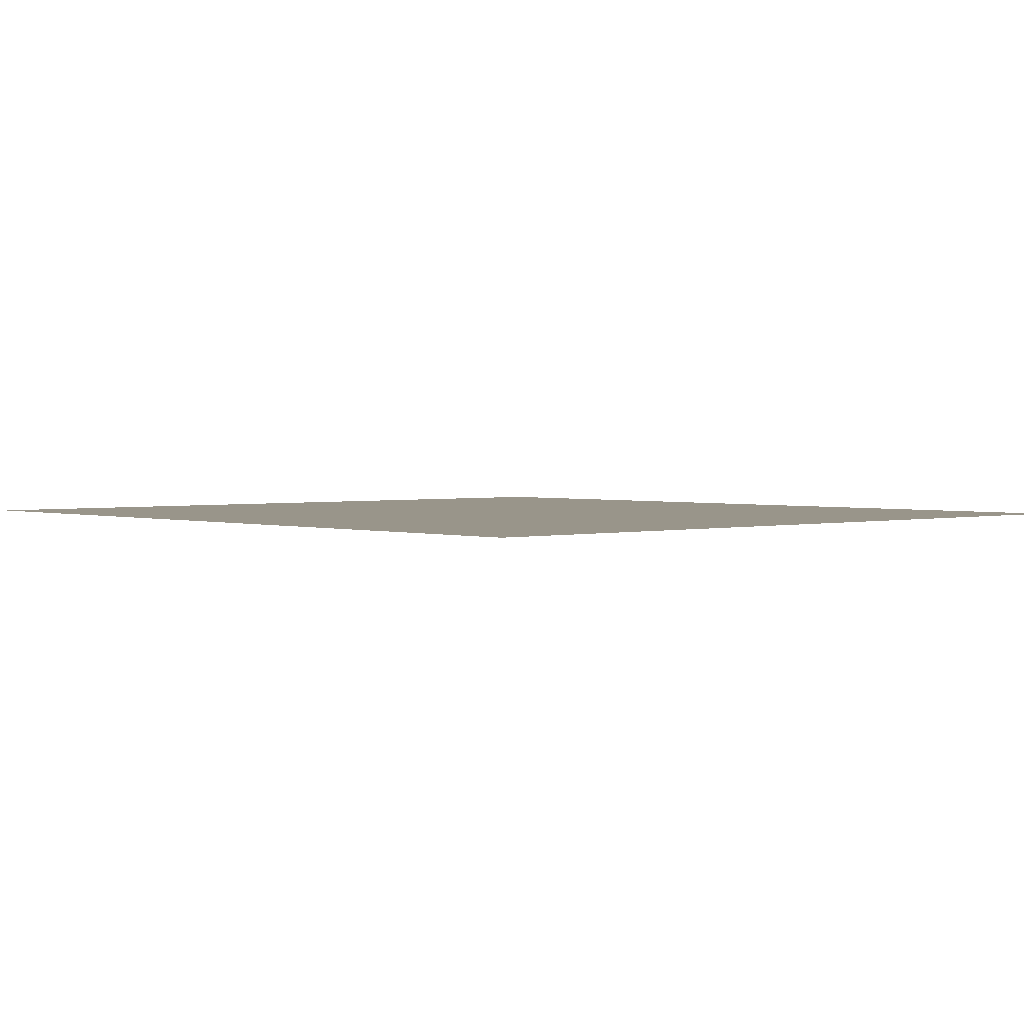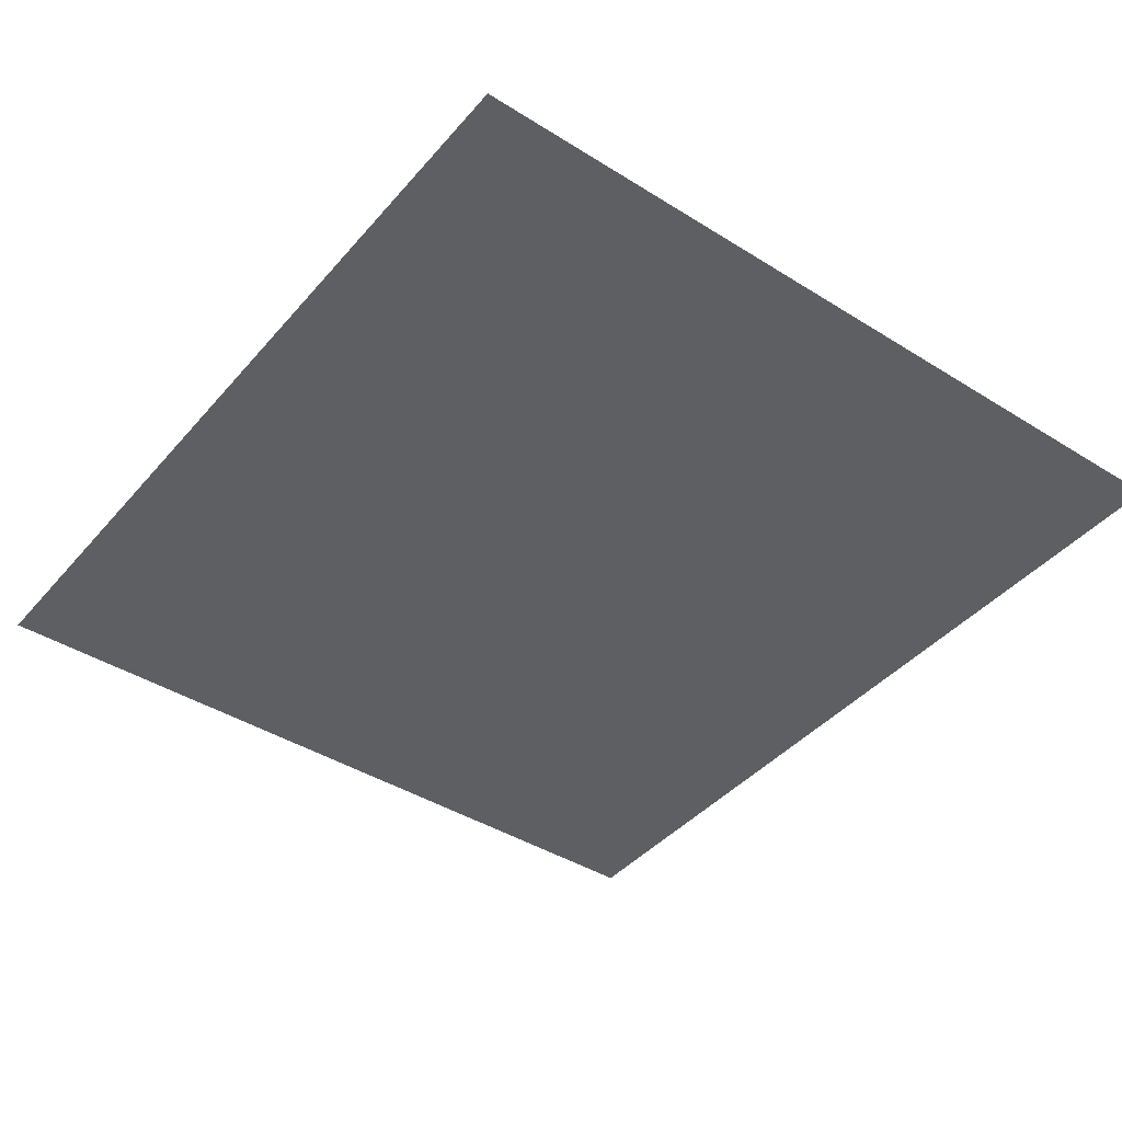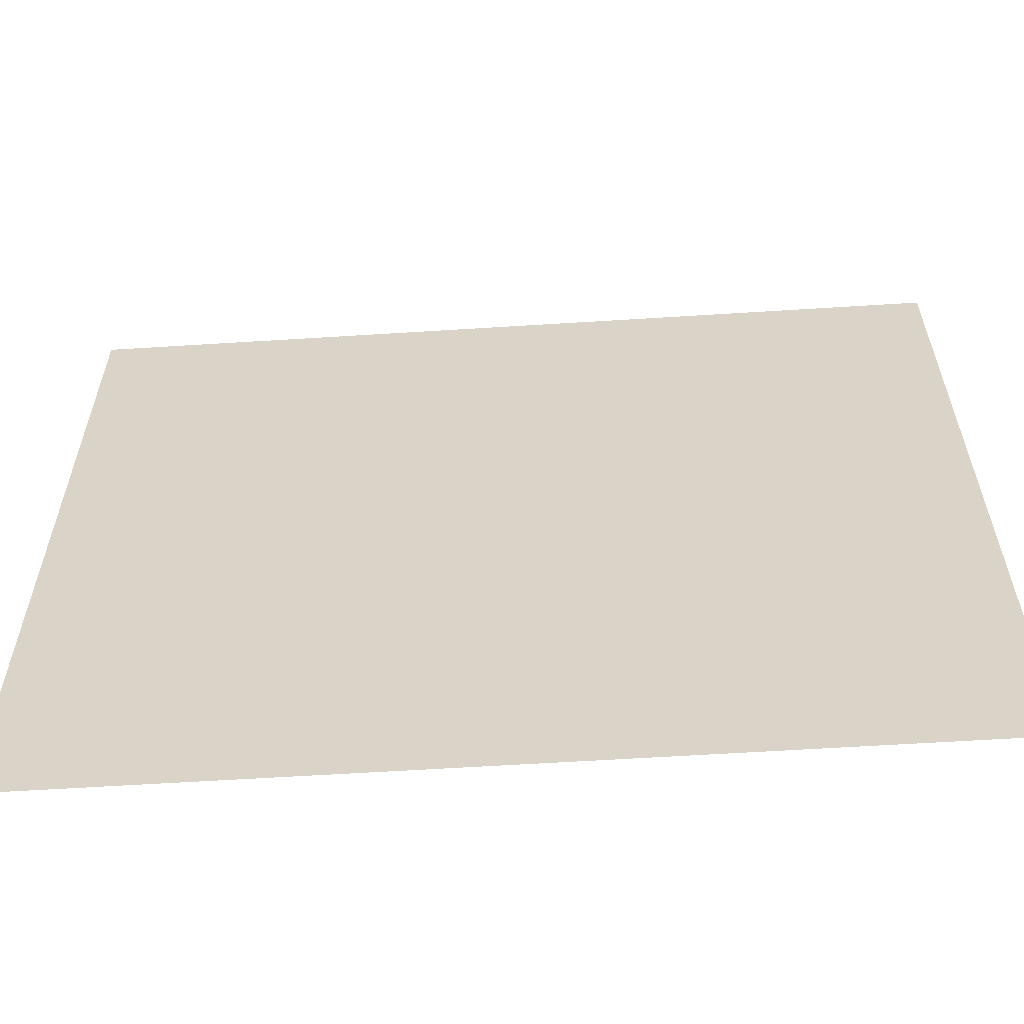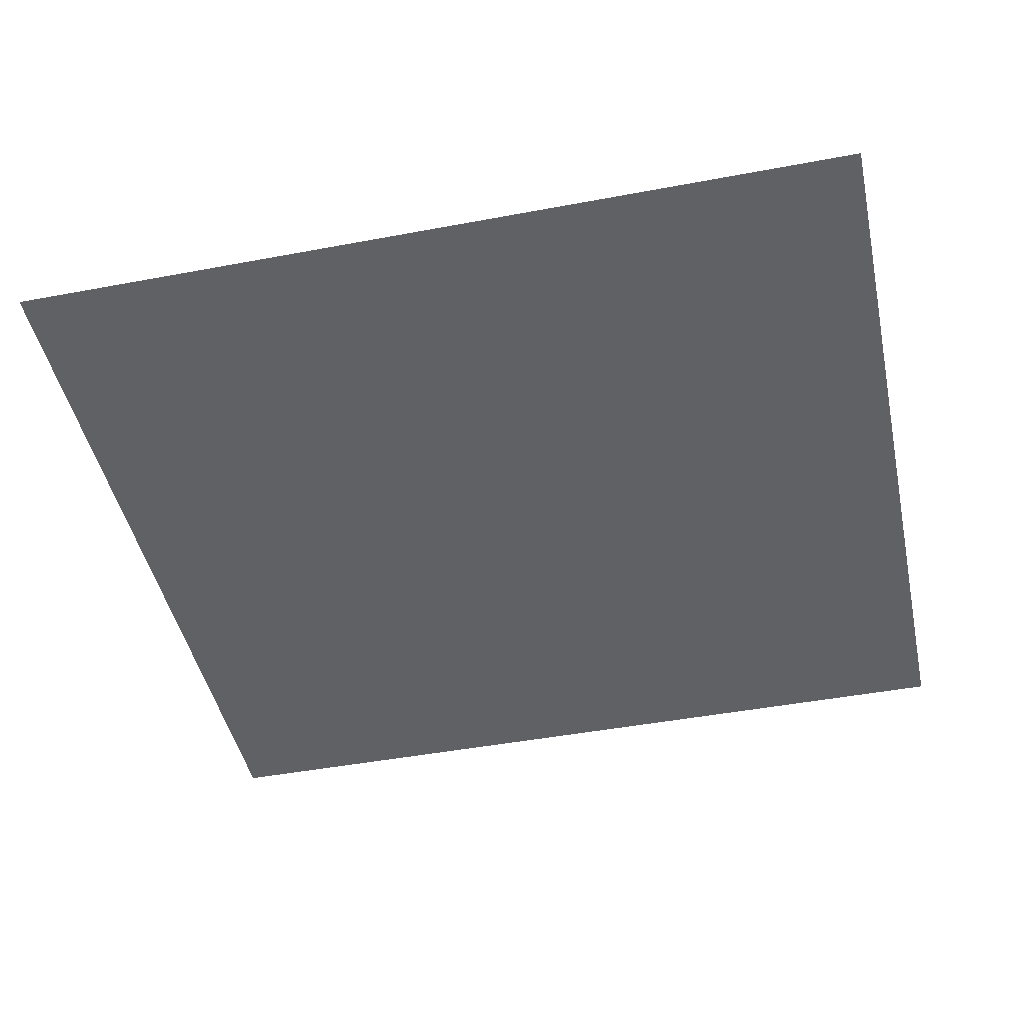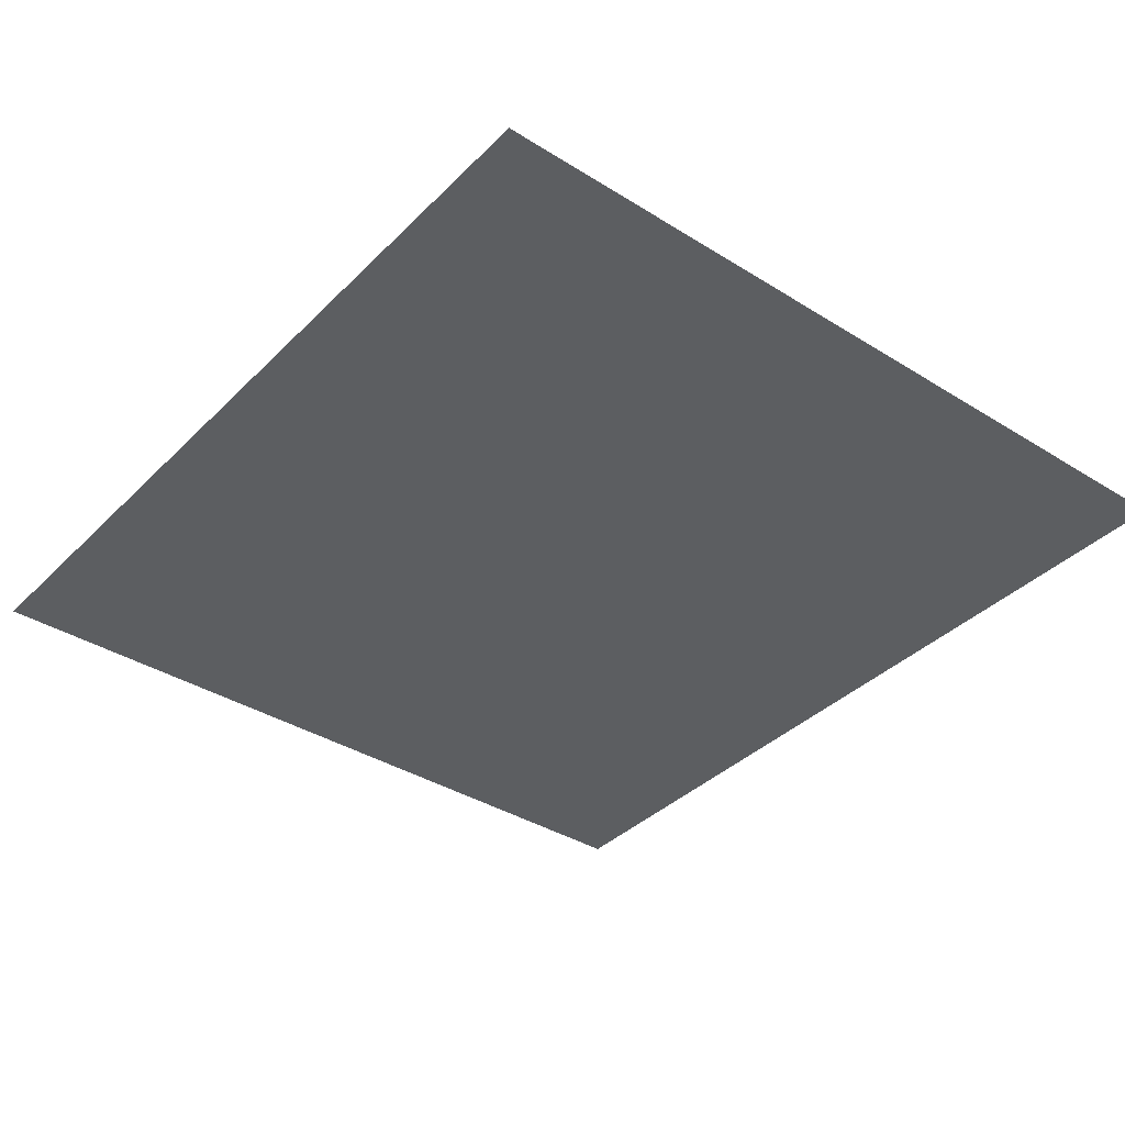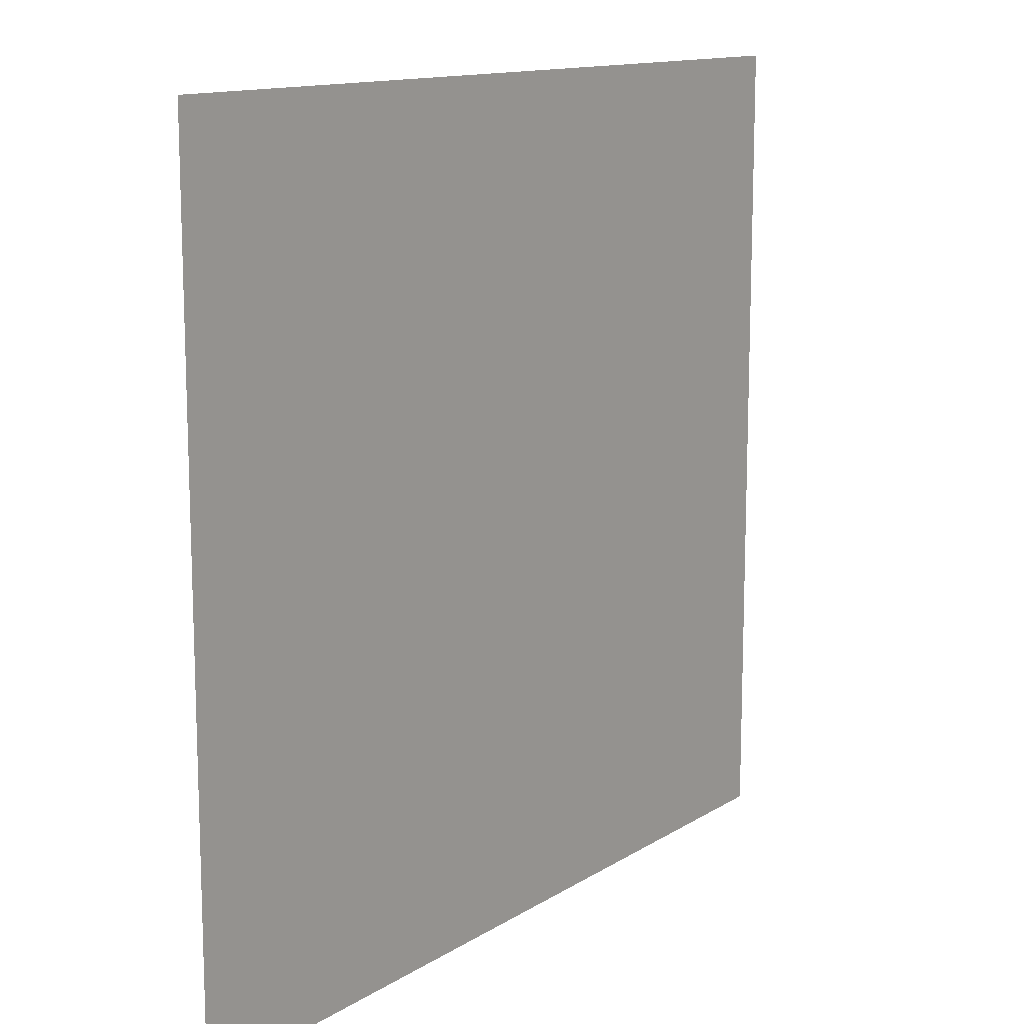
<metadata>
{"format":"obj","ext":"obj","renderer":"f3d","projection":"perspective","resolution":1024,"background":"white","views":[{"elev":2.1,"azim":47.9,"up":"+Y"},{"elev":-41.8,"azim":-127.0,"up":"+Y"},{"elev":-60.4,"azim":3.7,"up":"+Z"},{"elev":-45.7,"azim":12.2,"up":"+Y"},{"elev":-37.3,"azim":51.3,"up":"+Y"},{"elev":12.9,"azim":-54.4,"up":"+Z"}]}
</metadata>
<code>
v  -5041 -2001 -6476
v  -5041 -2001 1146
v  3144 -2001 1146
v  3144 -2001 -6476
v  1.133e+04 -2001 1146
v  1.133e+04 -2001 -6476
v  1.951e+04 -2001 1146
v  1.951e+04 -2001 -6476
v  2.77e+04 -2001 1146
v  2.77e+04 -2001 -6476
v  -5041 -2001 -1.41e+04
v  3144 -2001 -1.41e+04
v  1.133e+04 -2001 -1.41e+04
v  1.951e+04 -2001 -1.41e+04
v  2.77e+04 -2001 -1.41e+04
v  -5041 -2001 -2.172e+04
v  3144 -2001 -2.172e+04
v  1.133e+04 -2001 -2.172e+04
v  1.951e+04 -2001 -2.172e+04
v  2.77e+04 -2001 -2.172e+04
v  -5041 -2001 -2.934e+04
v  3144 -2001 -2.934e+04
v  1.133e+04 -2001 -2.934e+04
v  1.951e+04 -2001 -2.934e+04
v  2.77e+04 -2001 -2.934e+04
g Plane001
f 1 2 3 4
f 4 3 5 6
f 6 5 7 8
f 8 7 9 10
f 11 1 4 12
f 12 4 6 13
f 13 6 8 14
f 14 8 10 15
f 16 11 12 17
f 17 12 13 18
f 18 13 14 19
f 19 14 15 20
f 21 16 17 22
f 22 17 18 23
f 23 18 19 24
f 24 19 20 25

</code>
